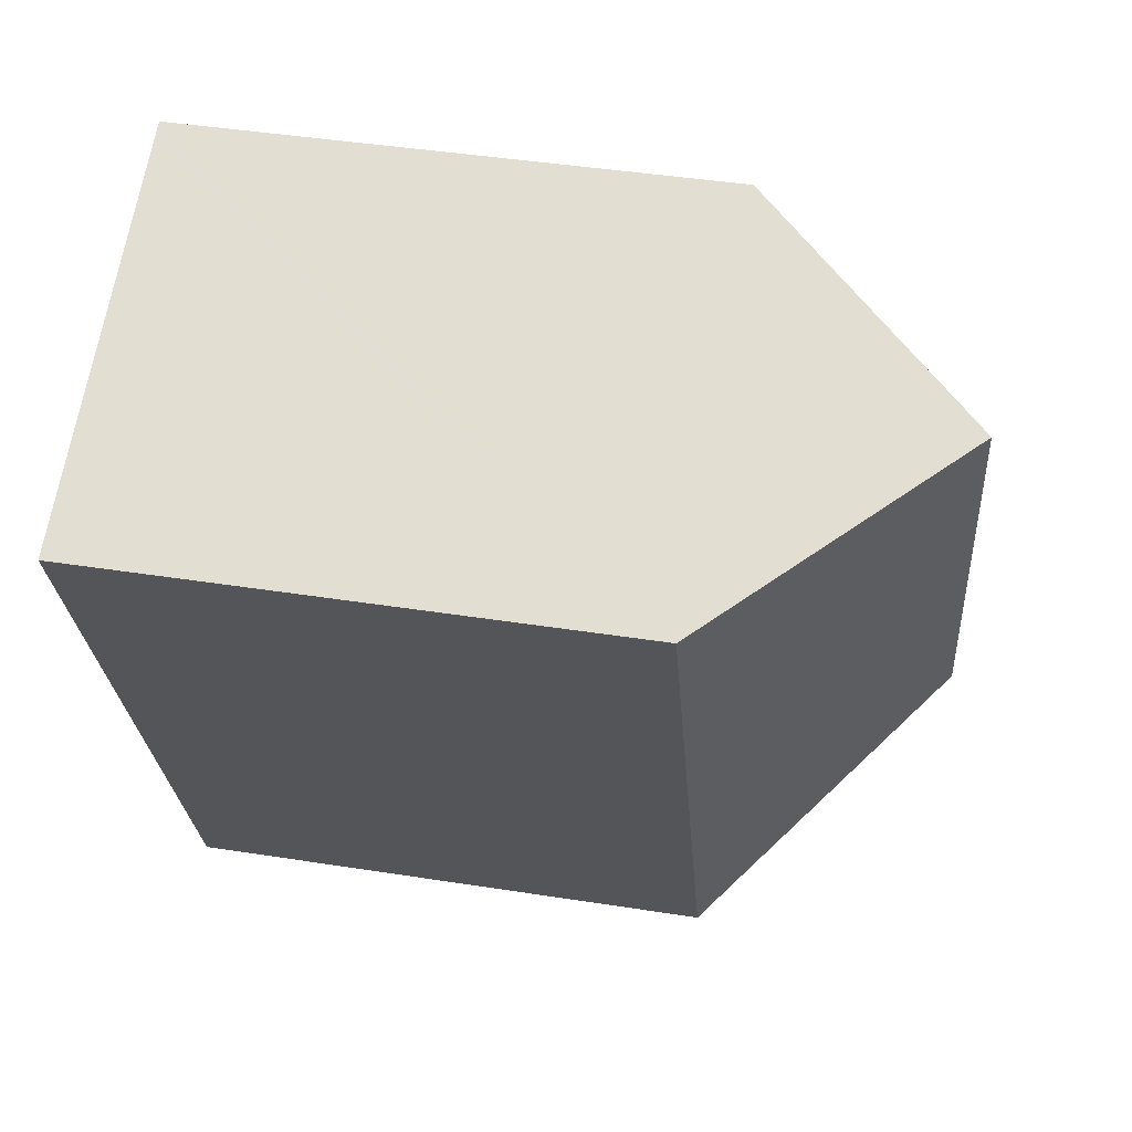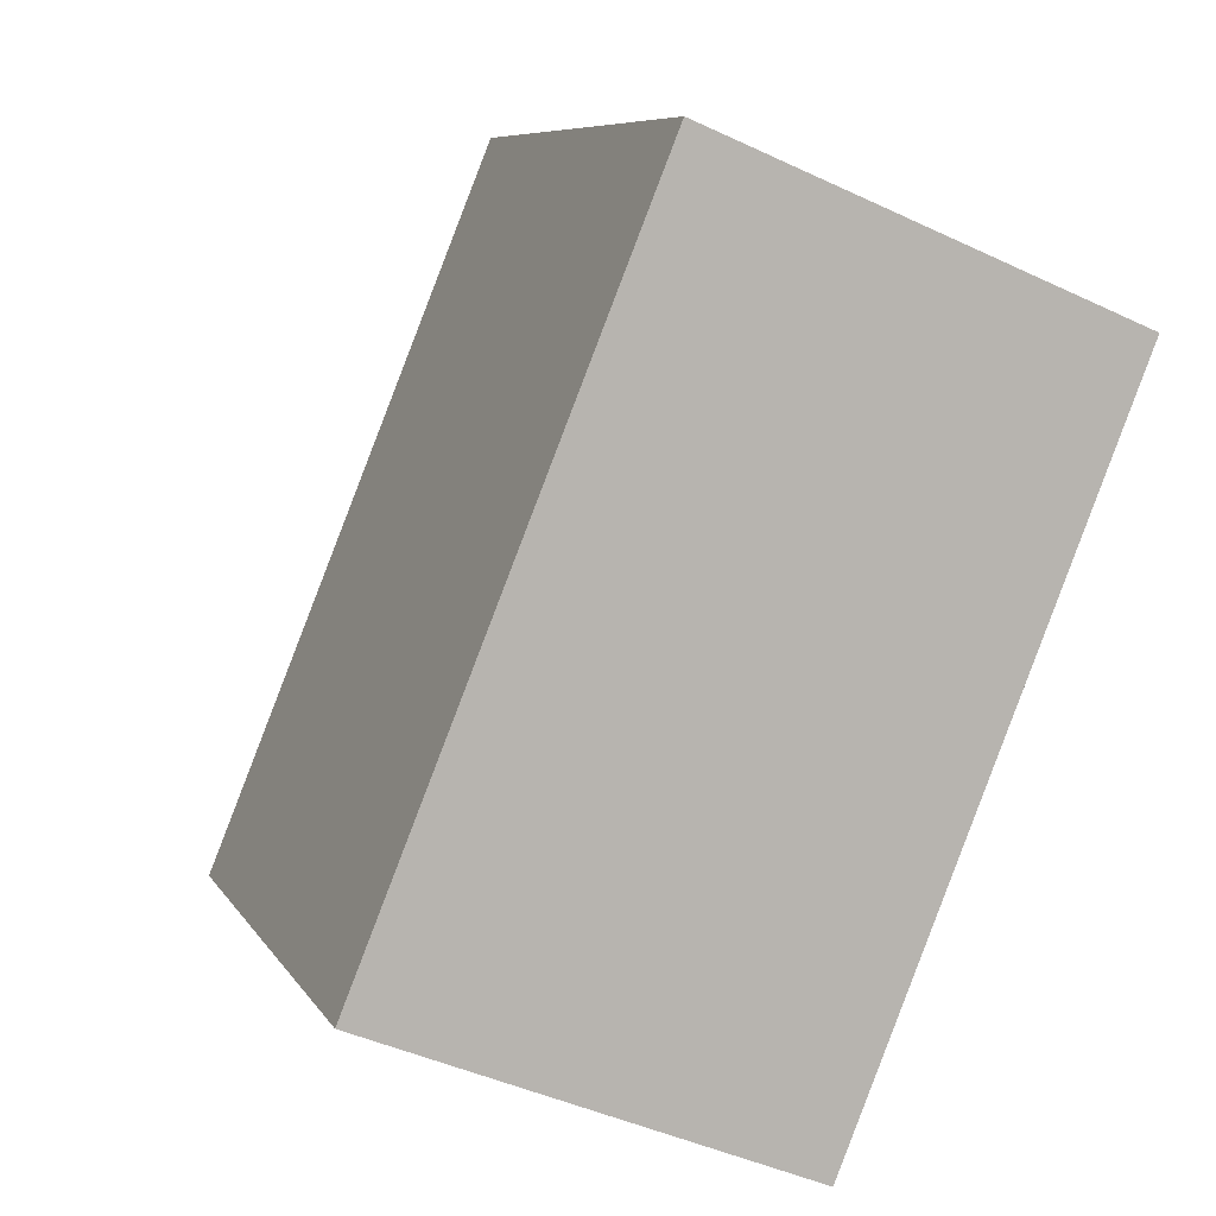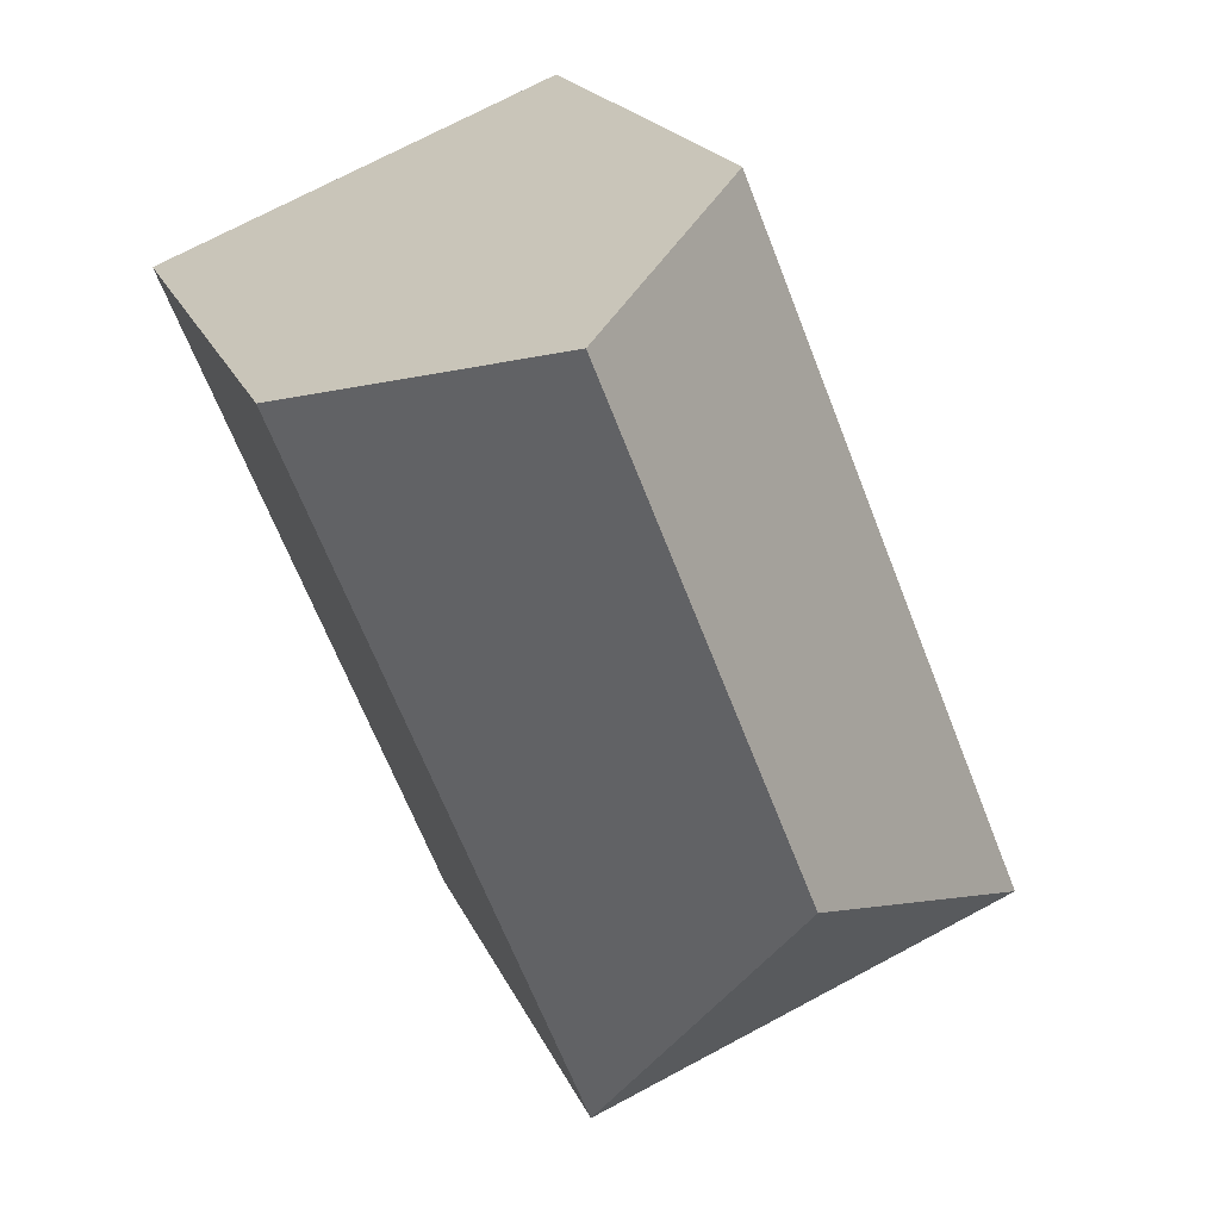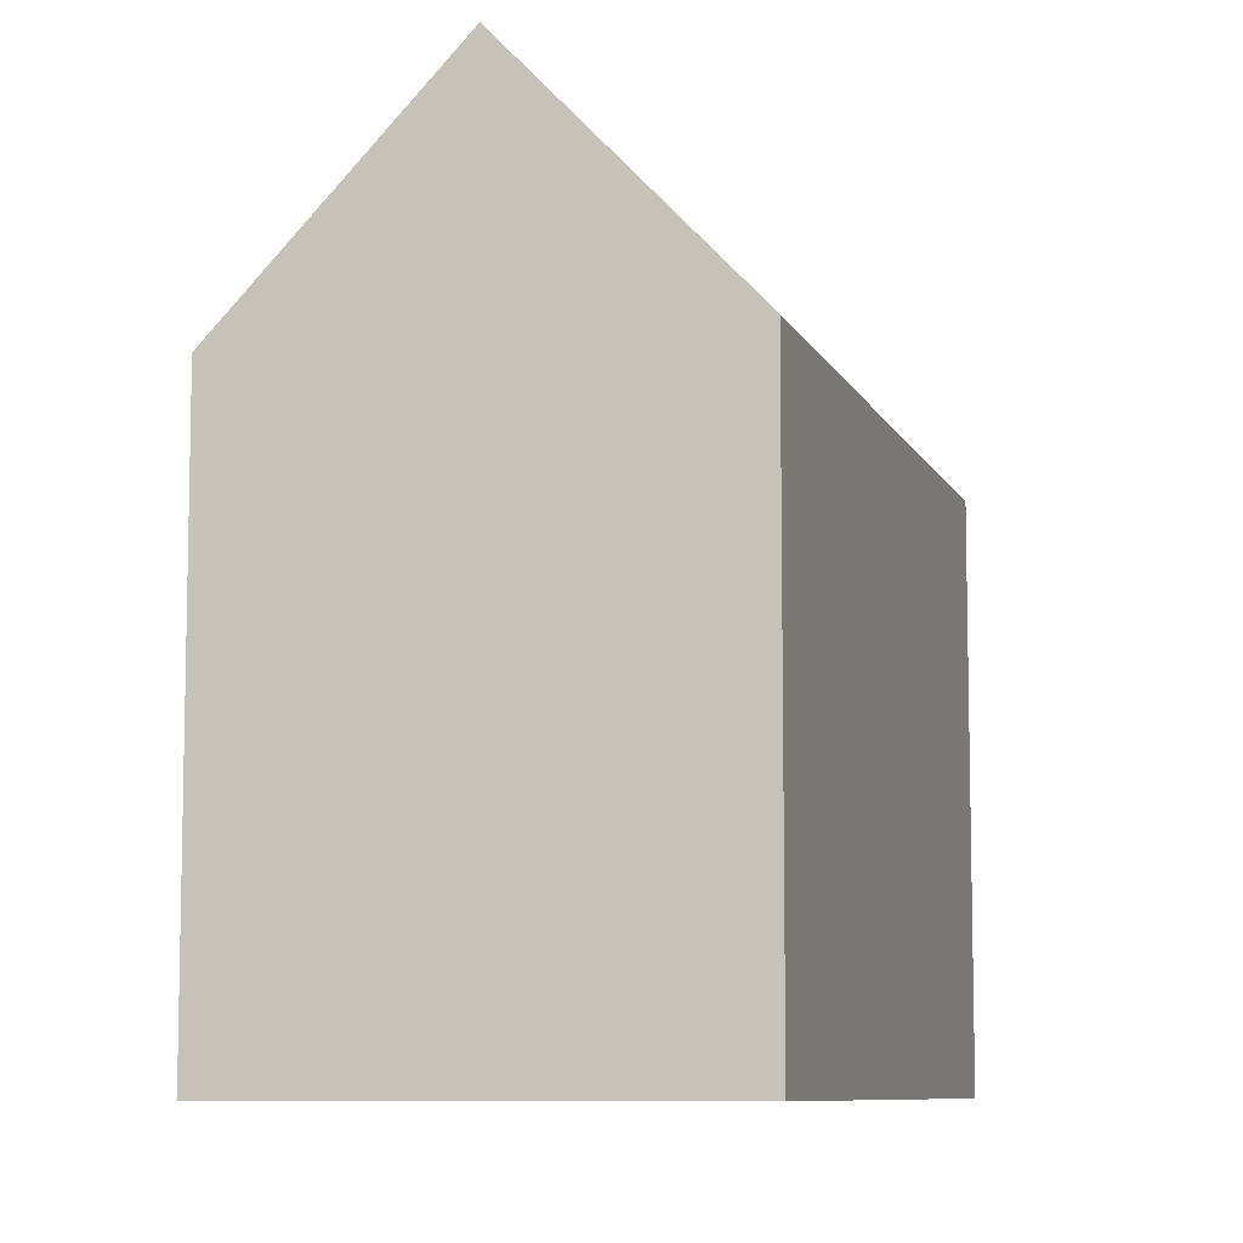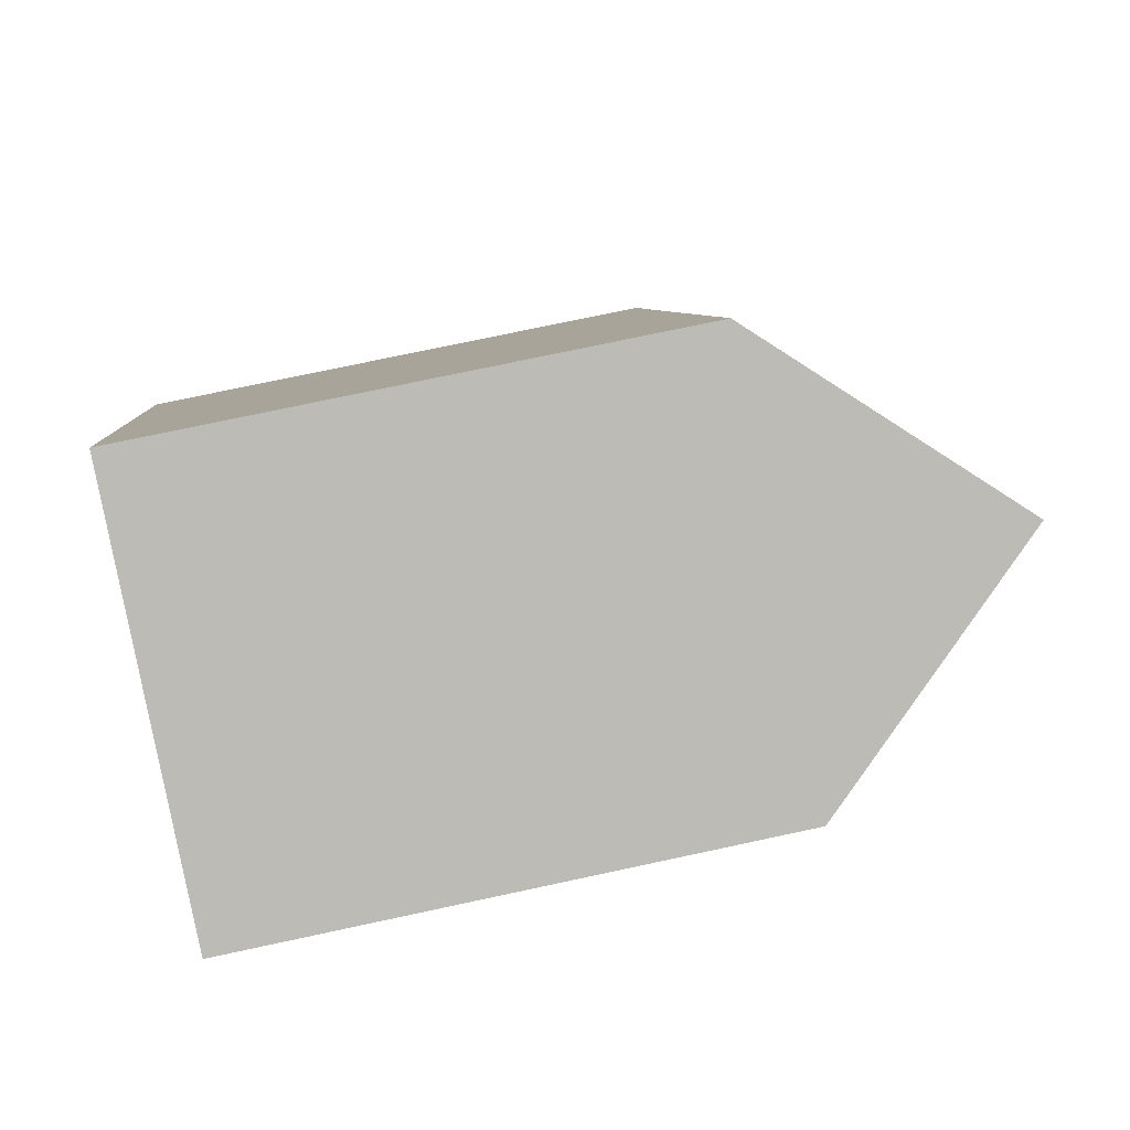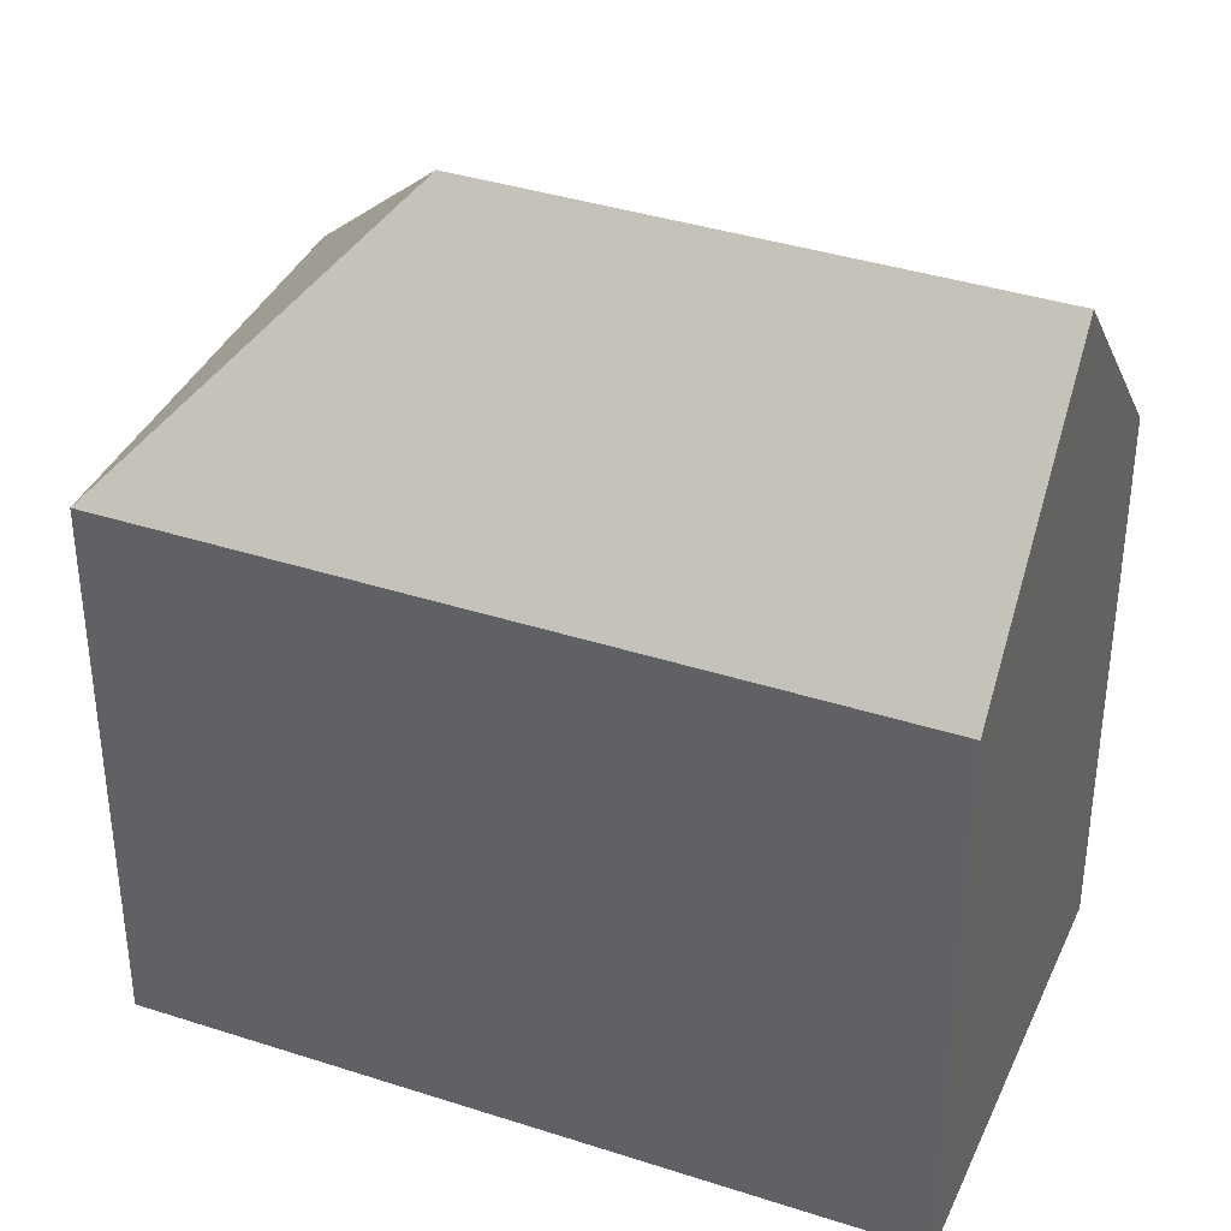
<metadata>
{"format":"obj","ext":"obj","renderer":"f3d","projection":"perspective","resolution":1024,"background":"white","views":[{"elev":43.4,"azim":100.5,"up":"+Z"},{"elev":7.6,"azim":-18.0,"up":"+Z"},{"elev":18.9,"azim":162.7,"up":"+Z"},{"elev":-8.4,"azim":38.1,"up":"+Y"},{"elev":74.6,"azim":77.9,"up":"+Z"},{"elev":37.7,"azim":-45.4,"up":"+Y"}]}
</metadata>
<code>
v  3.488 14.06 8.593
v  7.472 20.07 3.137
v  0 14.05 8.604e-16
v  12.52 20.07 15.64
v  4.239 14.06 10.44
v  7.228 14.07 17.81
v  7.67 14.58 17.63
v  17.83 14.05 13.45
v  10.94 14.05 -3.608
v  10.63 14.05 -4.368
v  10.63 2.675e-16 -4.368
v  0 0 0
v  3.488 -5.262e-16 8.593
v  4.239 -6.395e-16 10.44
v  7.228 -1.09e-15 17.81
v  7.67 -1.079e-15 17.63
v  17.83 -8.238e-16 13.45
v  12.52 -9.574e-16 15.64
v  10.94 2.209e-16 -3.608
g defaultobject
f 1 2 3
f 2 1 4
f 4 1 5
f 4 5 6
f 4 6 7
f 8 2 4
f 2 8 9
f 2 9 10
f 2 10 3
f 11 3 10
f 3 11 12
f 12 1 3
f 1 12 5
f 5 12 6
f 6 12 13
f 6 13 14
f 6 14 15
f 7 8 4
f 8 7 6
f 8 6 15
f 8 15 16
f 8 16 17
f 17 16 18
f 9 11 10
f 11 9 8
f 11 8 19
f 19 8 17
f 14 16 15
f 16 14 18
f 18 14 17
f 17 14 13
f 17 13 12
f 17 12 19
f 19 12 11

</code>
